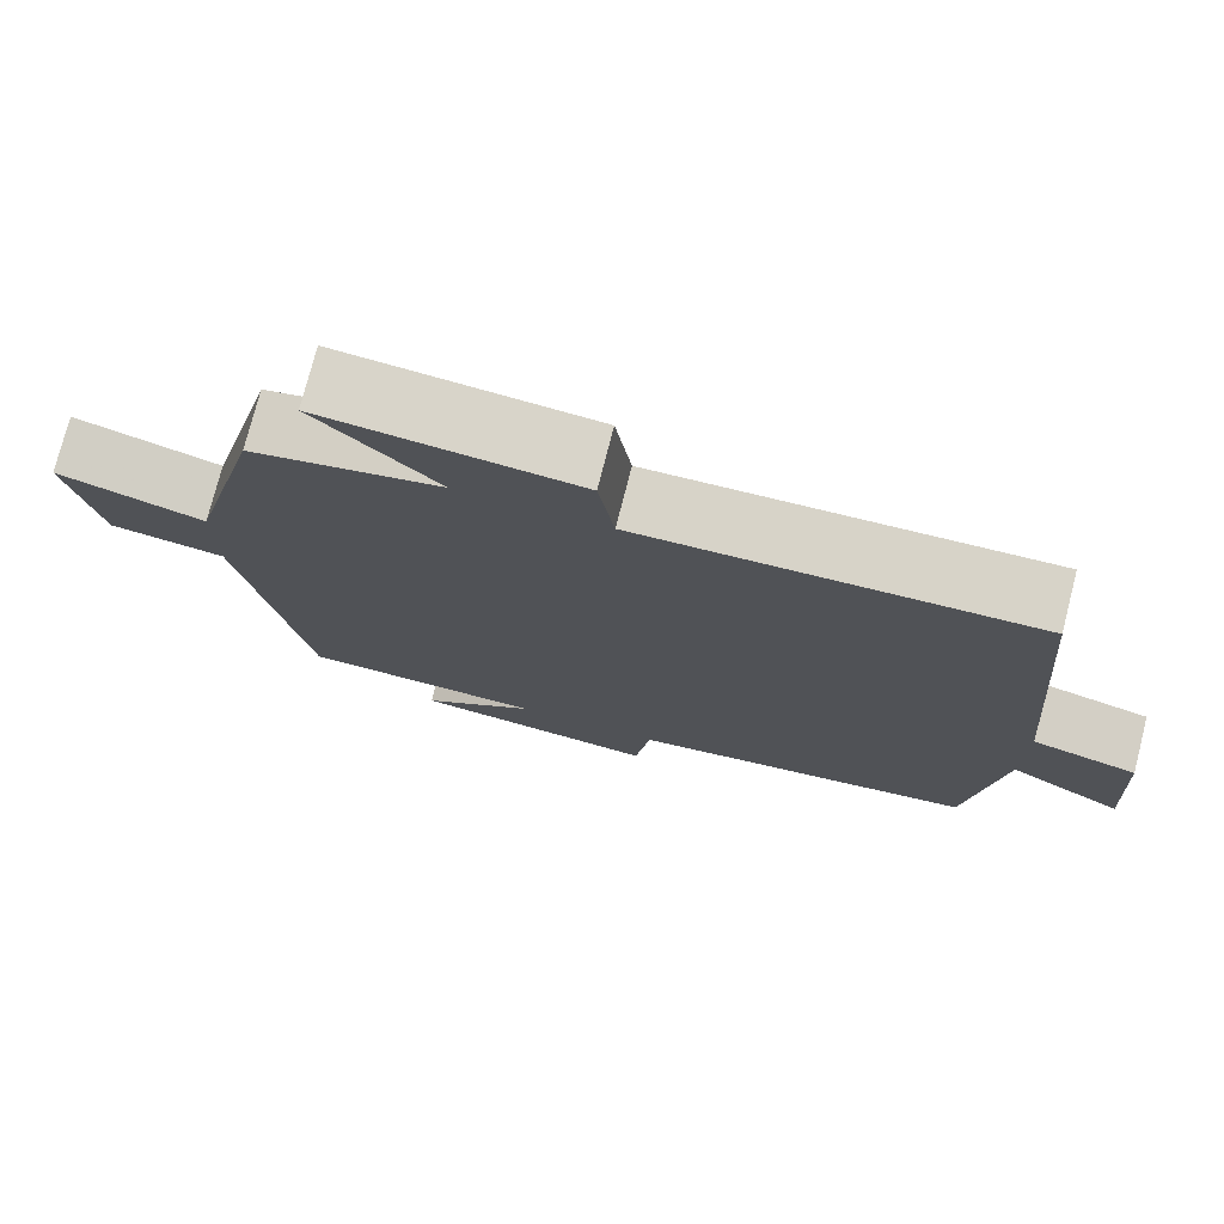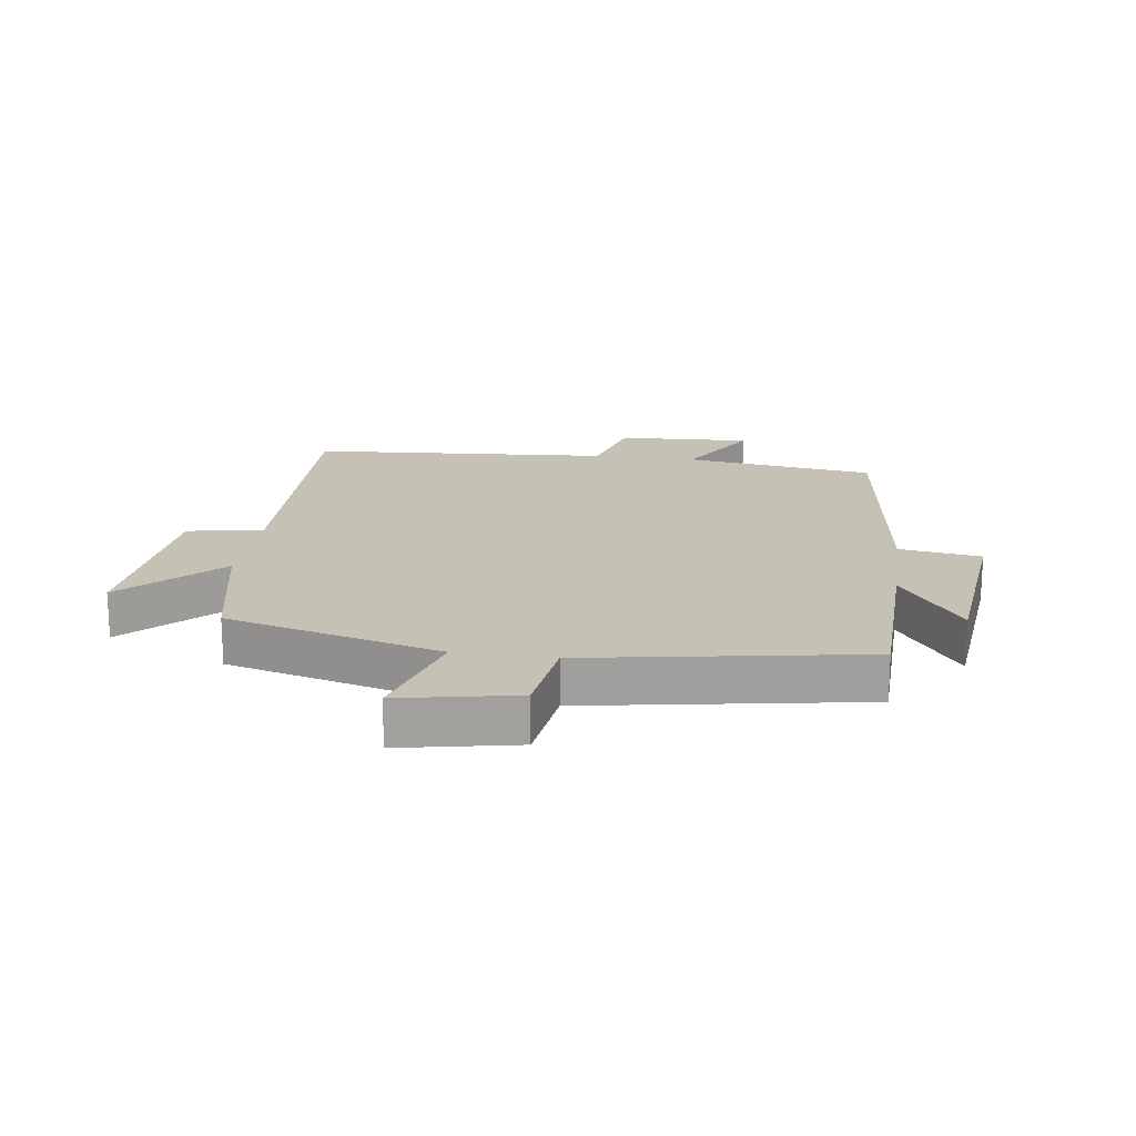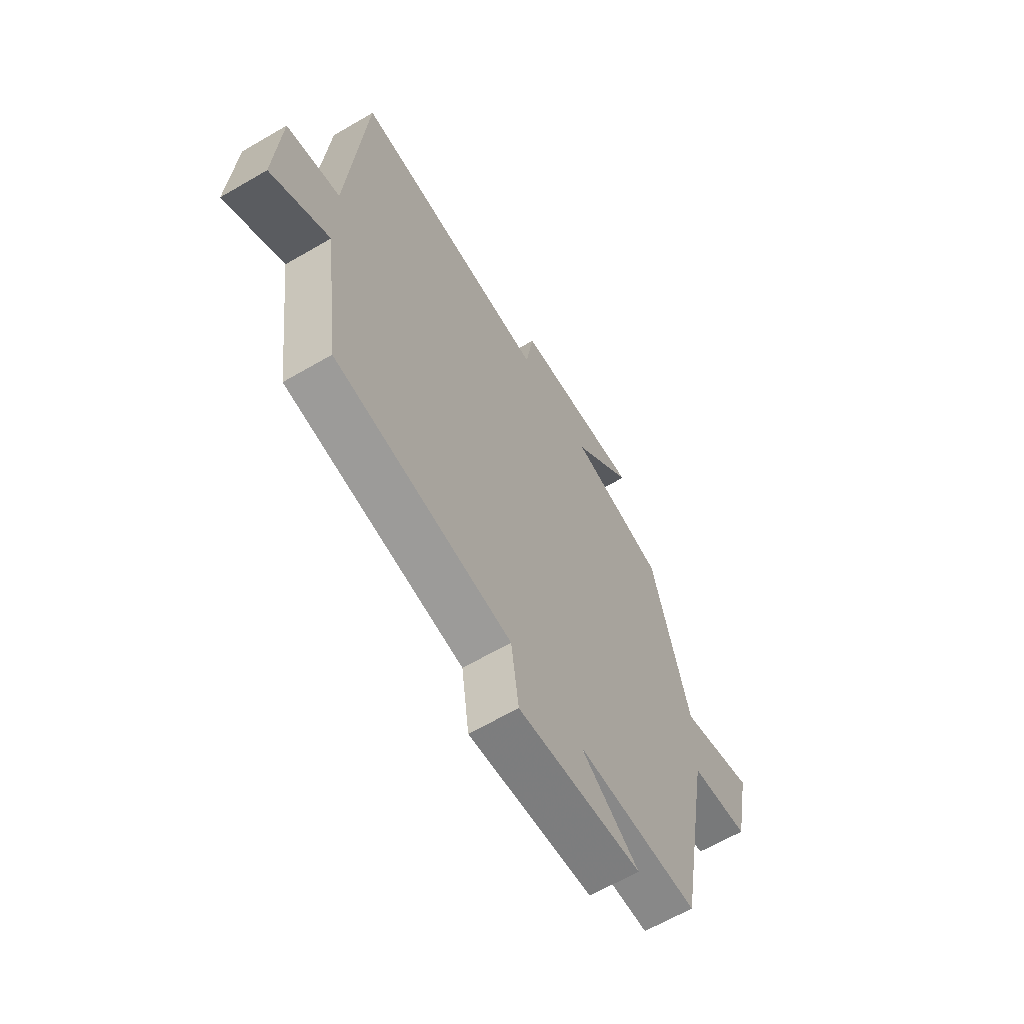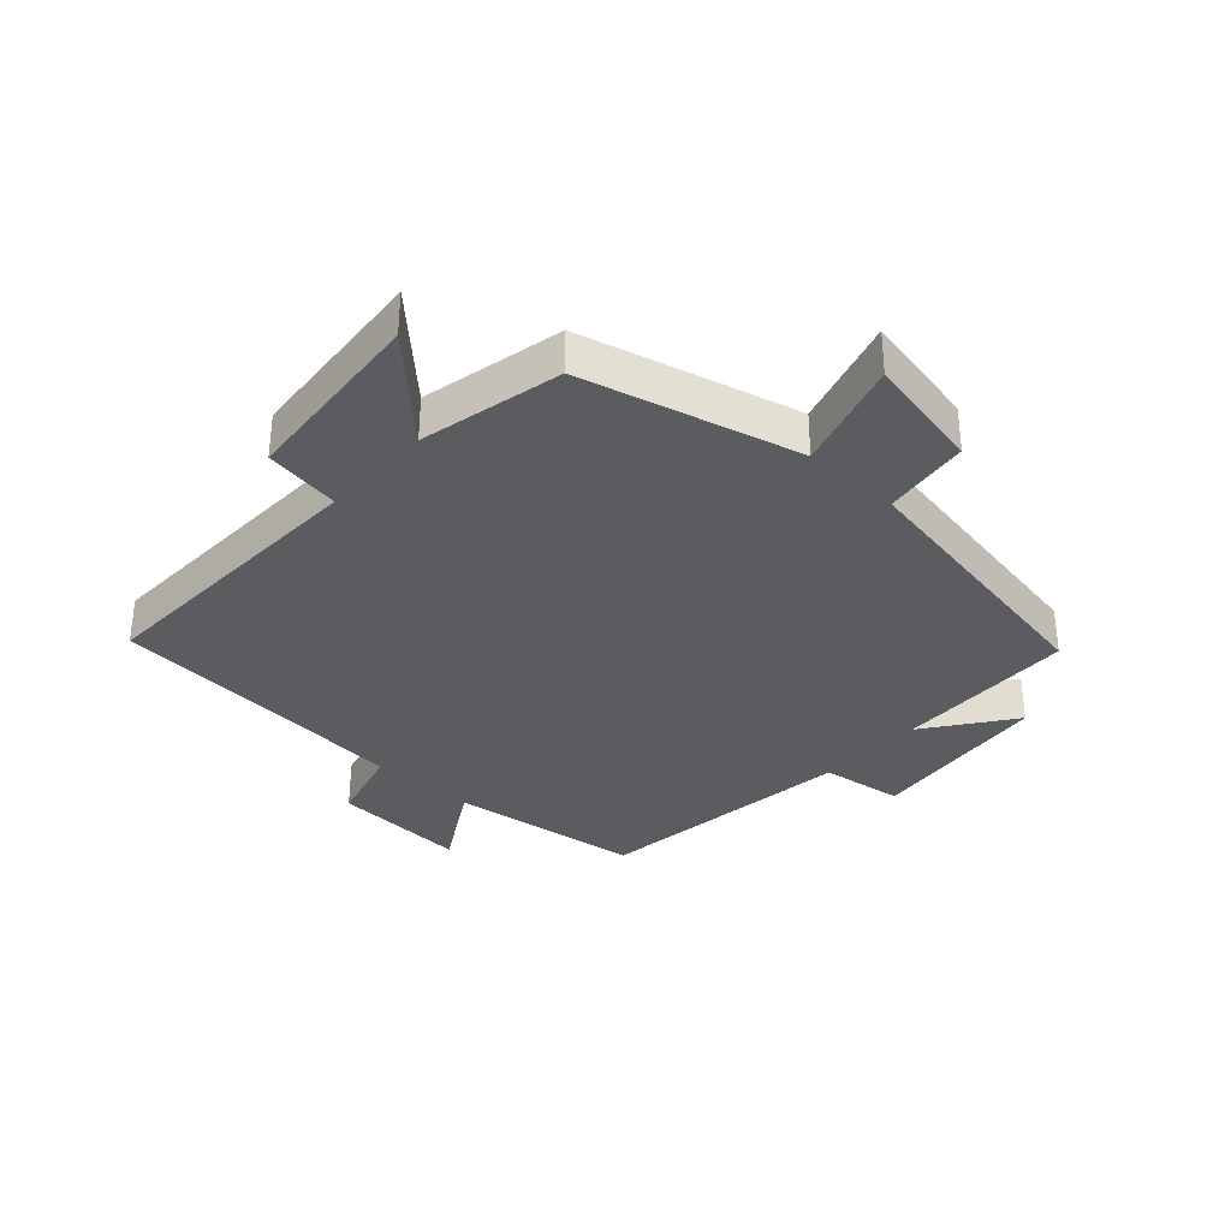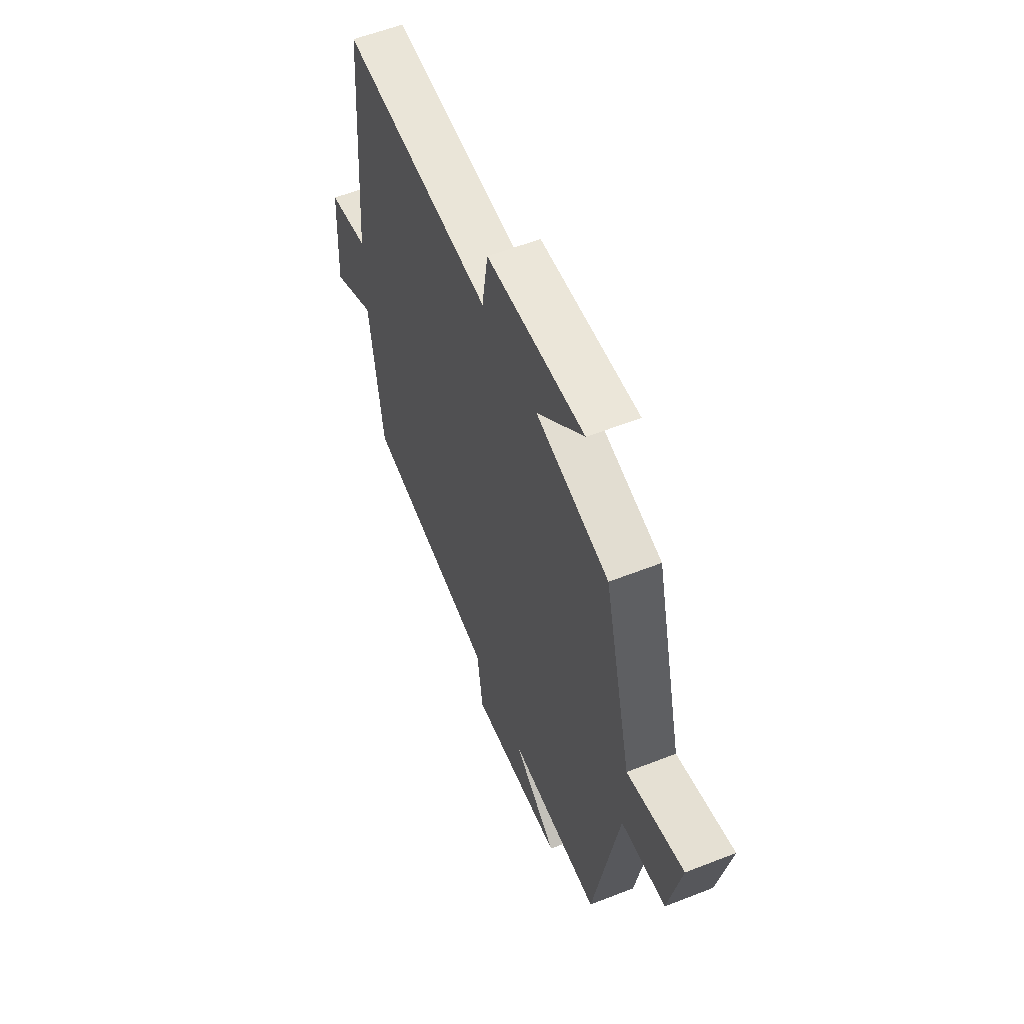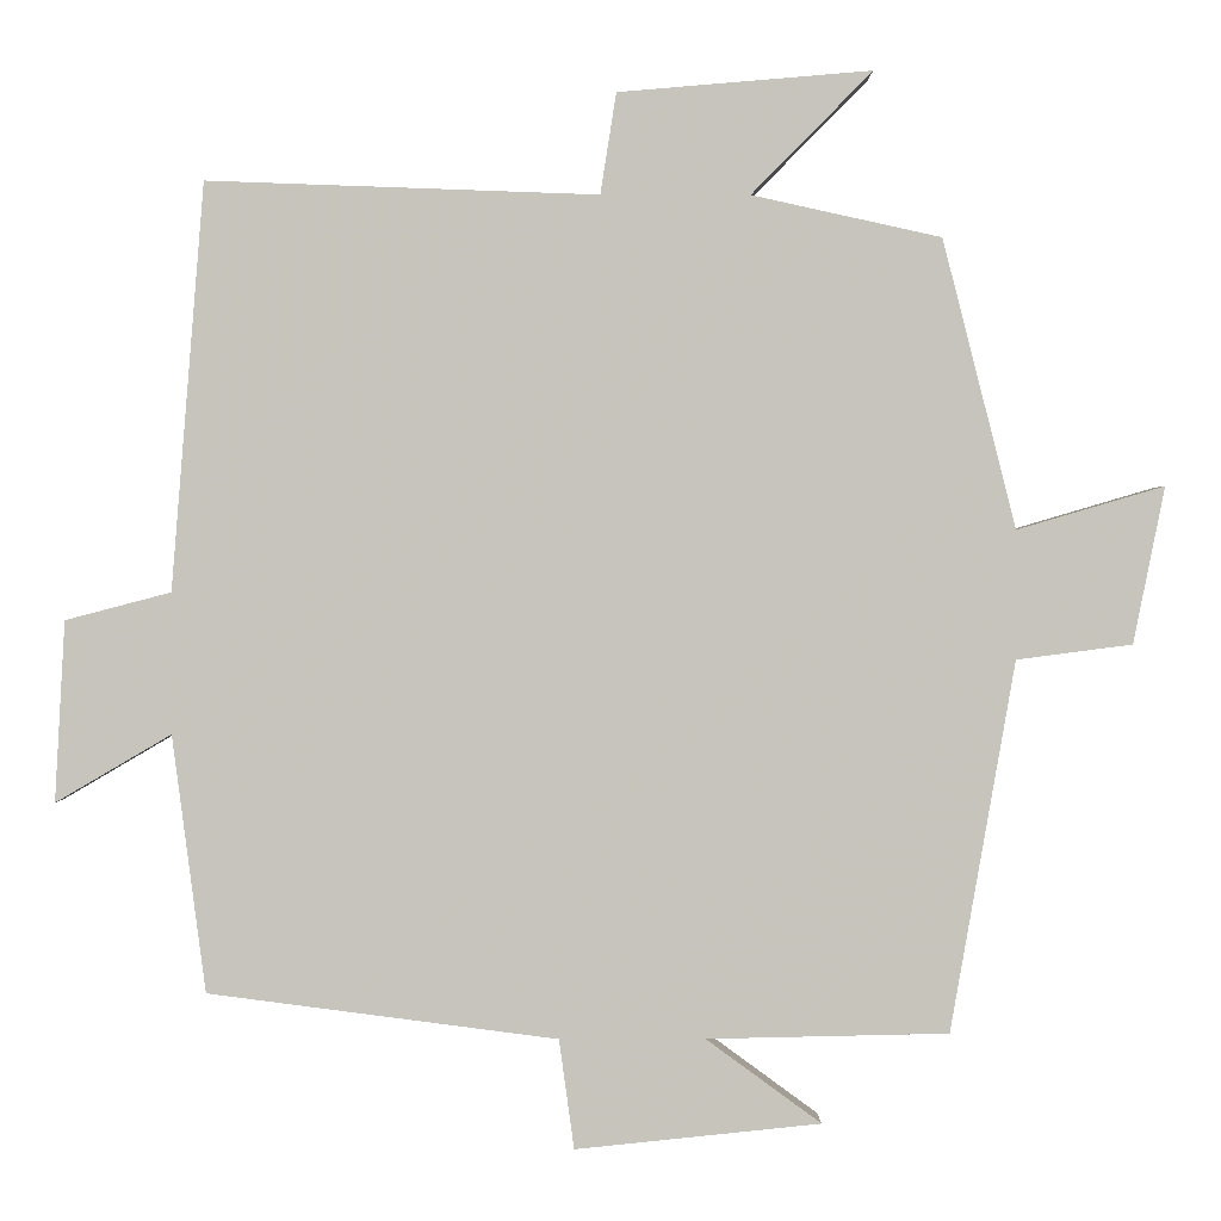
<metadata>
{"format":"obj","ext":"obj","renderer":"f3d","projection":"perspective","resolution":1024,"background":"white","views":[{"elev":75.7,"azim":-165.7,"up":"+Z"},{"elev":18.7,"azim":98.2,"up":"+Y"},{"elev":-63.8,"azim":-59.5,"up":"+Z"},{"elev":-34.0,"azim":47.7,"up":"+Y"},{"elev":57.8,"azim":67.9,"up":"+Z"},{"elev":0.7,"azim":-0.6,"up":"+Z"}]}
</metadata>
<code>
v 0.412 0.07 0.45
v 0.5 0.07 0.104
v 0.677 0.07 0.156
v 0.639 0.07 -0.032
v 0.5 0.07 -0.05
v 0.422 0.07 -0.494
v 0.132 0.07 -0.5
v 0.27 0.07 -0.601
v -0.024 0.07 -0.631
v -0.042 0.07 -0.5
v -0.46 0.07 -0.445
v -0.5 0.07 -0.138
v -0.638 0.07 -0.219
v -0.626 0.07 -0.003
v -0.5 0.07 0.03
v -0.461 0.07 0.516
v 0.007 0.07 0.5
v 0.026 0.07 0.621
v 0.33 0.07 0.647
v 0.185 0.07 0.5
v 0.412 0 0.45
v 0.5 0 0.104
v 0.677 0 0.156
v 0.639 0 -0.032
v 0.5 0 -0.05
v 0.422 0 -0.494
v 0.132 0 -0.5
v 0.27 0 -0.601
v -0.024 0 -0.631
v -0.042 0 -0.5
v -0.46 0 -0.445
v -0.5 0 -0.138
v -0.638 0 -0.219
v -0.626 0 -0.003
v -0.5 0 0.03
v -0.461 0 0.516
v 0.007 0 0.5
v 0.026 0 0.621
v 0.33 0 0.647
v 0.185 0 0.5
f 17 18 19 20
f 17 20 1 2
f 15 16 17 2
f 12 13 14 15
f 10 11 12 15
f 10 15 2
f 7 8 9 10
f 5 6 7 10
f 5 10 2 3
f 3 4 5
f 40 39 38 37
f 22 21 40 37
f 22 37 36 35
f 35 34 33 32
f 35 32 31 30
f 22 35 30
f 30 29 28 27
f 30 27 26 25
f 23 22 30 25
f 25 24 23
f 1 21 22 2
f 2 22 23 3
f 3 23 24 4
f 4 24 25 5
f 5 25 26 6
f 6 26 27 7
f 7 27 28 8
f 8 28 29 9
f 9 29 30 10
f 10 30 31 11
f 11 31 32 12
f 12 32 33 13
f 13 33 34 14
f 14 34 35 15
f 15 35 36 16
f 16 36 37 17
f 17 37 38 18
f 18 38 39 19
f 19 39 40 20
f 20 40 21 1

</code>
